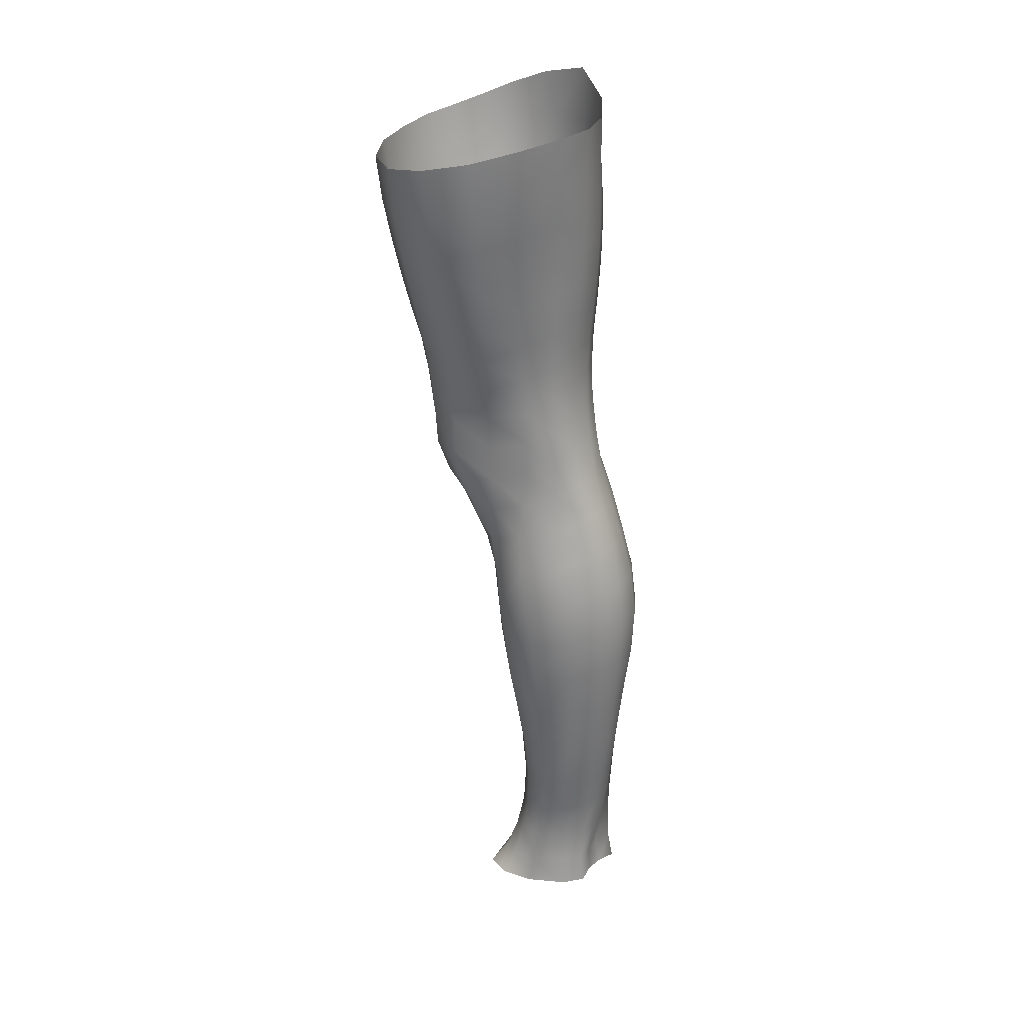
<metadata>
{"format":"obj","ext":"obj","renderer":"f3d","projection":"perspective","resolution":1024,"background":"white","views":[{"elev":24.5,"azim":84.2,"up":"+Y"}]}
</metadata>
<code>
o SMPLX-mesh-male.001
v 0.1753 -0.5794 -0.01952
v 0.174 -0.588 0.01687
v 0.142 -0.5709 -0.07583
v 0.1122 -0.5686 -0.08983
v 0.1605 -0.5947 0.04955
v 0.1353 -0.5987 0.07231
v 0.1038 -0.5962 0.08047
v 0.07888 -0.561 -0.09412
v 0.0426 -0.5447 -0.08414
v 0.04907 -0.585 -0.08542
v 0.08094 -0.5924 -0.09331
v 0.1591 -0.6072 -0.05336
v 0.1645 -0.5731 -0.05224
v 0.1386 -0.6028 -0.07579
v 0.1705 -0.6148 -0.02171
v 0.1709 -0.6236 0.01358
v 0.1324 -0.633 0.06912
v 0.1005 -0.6294 0.07634
v 0.02568 -0.5819 0.03701
v 0.04639 -0.5863 0.05585
v 0.04405 -0.6138 0.04941
v 0.02434 -0.607 0.02831
v 0.01627 -0.5518 -0.05902
v 0.004521 -0.5618 -0.0334
v 0.008652 -0.5893 -0.04218
v 0.02298 -0.5847 -0.06639
v 0.1207 -0.6947 0.05754
v 0.0891 -0.6919 0.06302
v 0.09537 -0.6613 0.07004
v 0.1271 -0.6649 0.06377
v 0.01377 -0.6305 -0.003183
v 0.02476 -0.6353 0.01852
v 0.02691 -0.6655 0.009414
v 0.01835 -0.6612 -0.01293
v 0.02278 -0.6921 -0.02008
v 0.02799 -0.6976 0.002722
v 0.02774 -0.7285 -0.005386
v 0.02508 -0.7223 -0.02732
v 0.1573 -0.6312 0.04578
v 0.1595 -0.6879 0.009212
v 0.1465 -0.6939 0.0377
v 0.1523 -0.6635 0.04199
v 0.1654 -0.657 0.01131
v 0.1119 -0.5988 -0.0895
v 0.01147 -0.602 0.00661
v 0.01157 -0.578 0.01602
v 0.02346 -0.6554 -0.05695
v 0.03806 -0.654 -0.07737
v 0.02978 -0.6206 -0.07312
v 0.01491 -0.6225 -0.05019
v 0.1345 -0.6632 -0.0747
v 0.1497 -0.6691 -0.05167
v 0.1544 -0.6391 -0.0522
v 0.1365 -0.6336 -0.07547
v 0.1584 -0.6782 -0.02163
v 0.1648 -0.6474 -0.02135
v 0.1471 -0.7475 0.004999
v 0.1314 -0.7526 0.02975
v 0.1397 -0.7239 0.03397
v 0.1539 -0.7182 0.007178
v 0.1476 -0.7377 -0.02453
v 0.1531 -0.7082 -0.02293
v 0.1466 -0.6984 -0.05199
v 0.1434 -0.7279 -0.05176
v 0.1299 -0.7205 -0.07147
v 0.1325 -0.6917 -0.07332
v 0.1122 -0.6876 -0.08851
v 0.1118 -0.7157 -0.08613
v 0.0894 -0.685 -0.09466
v 0.06602 -0.6836 -0.09047
v 0.07076 -0.7119 -0.08927
v 0.0916 -0.7131 -0.09237
v 0.03663 -0.7149 -0.06575
v 0.0512 -0.7127 -0.08055
v 0.0452 -0.6842 -0.07931
v 0.03084 -0.6861 -0.0615
v 0.05501 -0.8277 -0.08273
v 0.07049 -0.8249 -0.08786
v 0.06555 -0.796 -0.08471
v 0.04884 -0.7984 -0.079
v 0.08617 -0.8233 -0.09251
v 0.1026 -0.8237 -0.09148
v 0.09797 -0.7957 -0.08876
v 0.08181 -0.7951 -0.08889
v 0.1272 -0.8037 -0.06771
v 0.1132 -0.7982 -0.08194
v 0.118 -0.8261 -0.08461
v 0.1311 -0.8314 -0.07034
v 0.1433 -0.8384 -0.05231
v 0.142 -0.811 -0.05168
v 0.1396 -0.846 -0.03029
v 0.1422 -0.819 -0.03028
v 0.1292 -0.8273 -0.003186
v 0.1293 -0.8532 -0.003684
v 0.03295 -0.8433 -0.04128
v 0.03311 -0.8368 -0.05936
v 0.02742 -0.8081 -0.05234
v 0.02968 -0.8149 -0.03457
v 0.05276 -0.8265 0.003897
v 0.06746 -0.8301 0.0287
v 0.06722 -0.8566 0.01758
v 0.05493 -0.8535 -0.006744
v 0.1434 -0.7654 -0.02647
v 0.1398 -0.775 0.001819
v 0.1271 -0.7486 -0.06929
v 0.1409 -0.7563 -0.05131
v 0.04106 -0.7426 -0.07007
v 0.05643 -0.7402 -0.08178
v 0.02736 -0.758 -0.01484
v 0.02554 -0.7514 -0.03523
v 0.09947 -0.78 0.0411
v 0.1232 -0.7794 0.02628
v 0.1195 -0.8061 0.02448
v 0.09638 -0.8068 0.0387
v 0.1419 -0.7928 -0.02874
v 0.1404 -0.7836 -0.05152
v 0.1258 -0.7762 -0.06769
v 0.1115 -0.7708 -0.08191
v 0.09511 -0.7683 -0.08807
v 0.07856 -0.7674 -0.08721
v 0.06129 -0.7679 -0.08298
v 0.04484 -0.7702 -0.0743
v 0.02634 -0.7798 -0.04397
v 0.02885 -0.7866 -0.02556
v 0.09315 -0.8329 0.03679
v 0.1187 -0.8325 0.02428
v 0.1176 -0.857 0.01873
v 0.09152 -0.8574 0.0279
v 0.09166 -0.8788 0.0149
v 0.07144 -0.8773 0.004298
v 0.09114 -0.8521 -0.09729
v 0.1079 -0.8524 -0.09567
v 0.1231 -0.855 -0.08806
v 0.1442 -0.8653 -0.05468
v 0.139 -0.8735 -0.02868
v 0.1272 -0.8793 -0.005665
v 0.1132 -0.8786 0.01082
v 0.04872 -0.8943 -0.06821
v 0.04182 -0.8652 -0.06347
v 0.04022 -0.8704 -0.04707
v 0.04781 -0.8986 -0.05188
v 0.06528 -0.8877 -0.09341
v 0.07906 -0.8842 -0.1037
v 0.07584 -0.8542 -0.09288
v 0.06263 -0.8575 -0.084
v 0.09635 -0.8823 -0.1072
v 0.114 -0.8825 -0.1036
v 0.1304 -0.884 -0.09488
v 0.1366 -0.8591 -0.07458
v 0.1434 -0.8876 -0.07923
v 0.1469 -0.8943 -0.05561
v 0.1412 -0.9022 -0.02488
v 0.1241 -0.9383 -0.008288
v 0.1207 -0.9087 -0.004829
v 0.1452 -0.9318 -0.02578
v 0.09944 -1.037 -0.01955
v 0.1236 -1.036 -0.01905
v 0.1197 -1.071 -0.02576
v 0.09832 -1.073 -0.02605
v 0.05018 -0.9278 -0.05642
v 0.04889 -0.9254 -0.07458
v 0.06449 -0.9194 -0.1033
v 0.08082 -0.9161 -0.1131
v 0.1586 -0.9561 -0.05966
v 0.1538 -0.9244 -0.05595
v 0.1503 -0.9181 -0.08261
v 0.1548 -0.9507 -0.08718
v 0.04462 -1.028 -0.0671
v 0.04372 -1.026 -0.08701
v 0.04195 -0.9921 -0.08454
v 0.04254 -0.9939 -0.06322
v 0.06267 -0.9529 -0.1106
v 0.06145 -0.9873 -0.1156
v 0.07974 -0.9841 -0.1253
v 0.08019 -0.9495 -0.1208
v 0.1547 -1.027 -0.06578
v 0.159 -0.9905 -0.06313
v 0.1558 -0.9858 -0.09039
v 0.1521 -1.023 -0.09117
v 0.1489 -0.9628 -0.02986
v 0.1484 -0.9959 -0.0342
v 0.1267 -1.001 -0.01455
v 0.1255 -0.9685 -0.01006
v 0.1001 -1.003 -0.01421
v 0.09874 -0.9699 -0.01115
v 0.05913 -1.102 -0.0856
v 0.05195 -1.063 -0.08643
v 0.05145 -1.066 -0.06826
v 0.05848 -1.105 -0.06992
v 0.08223 -1.021 -0.1245
v 0.06366 -1.023 -0.1165
v 0.06954 -1.06 -0.112
v 0.08516 -1.059 -0.1193
v 0.1421 -1.106 -0.06834
v 0.1487 -1.065 -0.06733
v 0.146 -1.063 -0.09034
v 0.1389 -1.103 -0.08945
v 0.1163 -1.11 -0.03287
v 0.1403 -1.068 -0.04122
v 0.1348 -1.108 -0.04645
v 0.1118 -1.148 -0.03654
v 0.09495 -1.149 -0.03617
v 0.09671 -1.111 -0.03262
v 0.06441 -1.142 -0.07055
v 0.0632 -1.139 -0.08505
v 0.08481 -1.135 -0.1116
v 0.08611 -1.097 -0.1145
v 0.0726 -1.099 -0.1072
v 0.07293 -1.136 -0.1044
v 0.1182 -1.1 -0.1126
v 0.1021 -1.098 -0.1164
v 0.09983 -1.135 -0.1133
v 0.1146 -1.137 -0.109
v 0.1317 -1.14 -0.08767
v 0.1306 -1.101 -0.1037
v 0.1245 -1.139 -0.1002
v 0.1351 -1.142 -0.06818
v 0.1288 -1.145 -0.04805
v 0.04299 -0.643 0.0419
v 0.04123 -0.6748 0.03361
v 0.03672 -0.7369 0.01784
v 0.03934 -0.7067 0.02627
v 0.03666 -0.766 0.00705
v 0.03804 -0.7944 -0.005034
v 0.04004 -0.8219 -0.01719
v 0.04215 -0.849 -0.02541
v 0.04772 -0.8754 -0.03046
v 0.05516 -0.9031 -0.03353
v 0.05743 -0.962 -0.04226
v 0.04584 -0.9601 -0.0594
v 0.05964 -0.931 -0.03912
v 0.05631 -1.031 -0.04647
v 0.05502 -0.9956 -0.04406
v 0.06069 -1.069 -0.05018
v 0.06671 -1.109 -0.05468
v 0.07195 -1.145 -0.05618
v 0.133 -0.8006 -0.001397
v 0.1114 -0.7434 -0.08326
v 0.09354 -0.7408 -0.08938
v 0.07492 -0.7396 -0.08763
v 0.05125 -0.7731 0.02906
v 0.07266 -0.7777 0.04229
v 0.06921 -0.8044 0.03573
v 0.04803 -0.8016 0.01966
v 0.09631 -0.9423 -0.008782
v 0.07718 -0.9665 -0.02686
v 0.07582 -0.9371 -0.02181
v 0.09582 -0.9178 -0.00255
v 0.1206 -0.9131 -0.1121
v 0.1379 -0.9144 -0.1015
v 0.1242 -0.9457 -0.1202
v 0.1005 -0.9136 -0.1158
v 0.1023 -0.9469 -0.1242
v 0.05748 -0.7161 0.04608
v 0.08282 -0.7214 0.05555
v 0.0778 -0.7498 0.04756
v 0.05351 -0.7446 0.03717
v 0.004256 -0.5716 -0.006945
v 0.06953 -0.6224 0.06784
v 0.07301 -0.5912 0.07338
v 0.06598 -0.6538 0.06058
v 0.06204 -0.6853 0.05372
v 0.06055 -0.8778 -0.01418
v 0.07179 -0.9068 -0.01447
v 0.07768 -0.9996 -0.03021
v 0.07833 -1.035 -0.03373
v 0.07951 -1.072 -0.03829
v 0.08084 -1.111 -0.04252
v 0.08198 -1.148 -0.04395
v 0.006085 -0.596 -0.01697
v 0.01082 -0.6263 -0.02603
v 0.01755 -0.6578 -0.03463
v 0.06085 -0.6541 -0.09111
v 0.08686 -0.6561 -0.09585
v 0.08397 -0.6255 -0.09524
v 0.05482 -0.6217 -0.08941
v 0.1124 -0.6592 -0.08995
v 0.1123 -0.6297 -0.0902
v 0.1058 -0.752 0.0447
v 0.1023 -0.9821 -0.1285
v 0.123 -1.02 -0.1223
v 0.1246 -0.9812 -0.1243
v 0.1029 -1.02 -0.1268
v 0.1433 -0.9825 -0.1109
v 0.1422 -0.947 -0.1077
v 0.1448 -1.031 -0.03712
v 0.1032 -1.059 -0.1214
v 0.1209 -1.06 -0.117
v 0.1364 -1.061 -0.1064
v 0.1408 -1.021 -0.1096
v 0.02323 -0.6886 -0.04124
v 0.02738 -0.7181 -0.04757
v 0.0303 -0.7464 -0.05403
v 0.03252 -0.7743 -0.06074
v 0.03509 -0.8026 -0.06796
v 0.04132 -0.8311 -0.07373
v 0.05051 -0.8607 -0.07565
v 0.05486 -0.8908 -0.08172
v 0.04485 -0.9581 -0.08
v 0.05081 -0.9557 -0.09663
v 0.05365 -0.9224 -0.09005
v 0.04883 -0.9901 -0.1016
v 0.05093 -1.025 -0.1033
v 0.0585 -1.061 -0.1007
v 0.06677 -1.138 -0.09572
v 0.06447 -1.1 -0.09753
v 0.1134 -0.7238 0.05104
v 0.06863 -1.175 -0.06802
v 0.06673 -1.205 -0.06301
v 0.06873 -1.203 -0.07824
v 0.06682 -1.173 -0.08274
v 0.0829 -1.169 -0.1098
v 0.07229 -1.17 -0.1023
v 0.09685 -1.168 -0.1115
v 0.09359 -1.2 -0.1109
v 0.1043 -1.2 -0.1026
v 0.1098 -1.17 -0.1061
v 0.1189 -1.171 -0.0971
v 0.1214 -1.203 -0.0657
v 0.1276 -1.174 -0.06677
v 0.1255 -1.172 -0.08588
v 0.121 -1.202 -0.08423
v 0.1221 -1.178 -0.04671
v 0.117 -1.206 -0.04544
v 0.1069 -1.181 -0.03619
v 0.07312 -1.178 -0.05265
v 0.06959 -1.207 -0.04595
v 0.08089 -1.2 -0.1103
v 0.07222 -1.201 -0.1004
v 0.06776 -1.172 -0.09307
v 0.07047 -1.202 -0.08913
v 0.06428 -1.234 -0.07357
v 0.05597 -1.234 -0.05661
v 0.07868 -1.23 -0.1109
v 0.07406 -1.232 -0.0971
v 0.09817 -1.231 -0.09918
v 0.09045 -1.23 -0.1126
v 0.1213 -1.231 -0.08308
v 0.114 -1.201 -0.09431
v 0.111 -1.231 -0.09181
v 0.1222 -1.231 -0.06463
v 0.1162 -1.232 -0.04053
v 0.06349 -1.234 -0.03798
v 0.07008 -1.233 -0.08549
v 0.08107 -1.181 -0.04068
v 0.07868 -1.208 -0.03423
v 0.09237 -1.182 -0.03476
v 0.1038 -1.208 -0.03269
v 0.09067 -1.209 -0.02924
v 0.07609 -1.234 -0.02483
v 0.1025 -1.234 -0.02621
v 0.08865 -1.233 -0.02019
v 0.123 -1.253 -0.08524
v 0.1252 -1.254 -0.06702
v 0.1075 -1.253 -0.0933
v 0.09004 -1.252 -0.1165
v 0.09708 -1.253 -0.1036
v 0.07403 -1.253 -0.01289
v 0.06356 -1.256 -0.03182
v 0.08873 -1.251 -0.006443
v 0.1055 -1.252 -0.01481
v 0.0556 -1.258 -0.05275
v 0.06129 -1.256 -0.07074
v 0.0673 -1.256 -0.08293
v 0.07716 -1.253 -0.1108
v 0.07368 -1.255 -0.09448
v 0.1164 -1.255 -0.03698
v 0.094 -0.8969 0.003692
v 0.08033 -0.8928 -0.002968
v 0.1095 -0.8956 0.005359
f 8 10 9
f 17 7 18
f 27 29 28
f 31 33 32
f 35 37 36
f 6 39 5
f 40 42 41
f 51 53 52
f 22 46 45
f 55 43 40
f 62 64 63
f 73 75 74
f 69 71 70
f 77 79 78
f 95 97 96
f 85 87 86
f 89 92 91
f 64 105 65
f 116 85 117
f 82 131 81
f 134 150 149
f 119 84 120
f 180 182 181
f 194 196 195
f 218 198 201
f 142 144 143
f 210 212 211
f 37 223 221
f 183 184 182
f 189 205 204
f 111 113 112
f 168 170 169
f 133 147 132
f 124 225 224
f 156 158 157
f 220 32 33
f 214 215 197
f 221 36 37
f 109 38 110
f 91 134 89
f 225 95 226
f 13 15 12
f 80 121 79
f 99 101 100
f 143 162 142
f 229 160 230
f 189 234 188
f 145 78 144
f 190 192 191
f 226 140 227
f 165 180 164
f 232 171 168
f 241 243 242
f 251 252 249
f 93 113 126
f 105 118 238
f 254 256 255
f 124 110 123
f 9 26 23
f 221 241 257
f 102 227 263
f 264 231 247
f 24 270 258
f 273 275 274
f 274 278 277
f 70 74 75
f 111 256 242
f 244 100 243
f 61 106 64
f 107 74 108
f 72 240 71
f 79 120 84
f 185 265 184
f 211 288 210
f 268 202 203
f 195 200 194
f 104 115 103
f 292 110 38
f 294 107 122
f 294 97 123
f 297 96 296
f 191 304 303
f 57 59 58
f 280 175 253
f 81 144 78
f 88 90 89
f 203 267 268
f 197 217 214
f 235 204 236
f 94 135 91
f 281 289 288
f 116 103 115
f 239 68 238
f 50 272 271
f 299 301 300
f 206 211 212
f 145 298 297
f 66 68 67
f 1 16 15
f 149 89 134
f 286 177 181
f 80 296 295
f 76 292 291
f 240 121 108
f 251 284 282
f 106 117 105
f 227 141 228
f 30 18 29
f 54 12 53
f 31 270 271
f 276 11 275
f 222 262 220
f 53 15 56
f 56 16 43
f 275 44 278
f 55 63 52
f 104 58 112
f 274 70 273
f 259 219 261
f 219 22 32
f 182 286 181
f 282 253 251
f 179 284 178
f 164 181 177
f 173 303 302
f 161 230 160
f 162 175 172
f 166 151 165
f 183 155 153
f 185 153 245
f 248 247 245
f 252 147 249
f 262 255 28
f 193 283 287
f 34 36 33
f 161 298 301
f 232 188 234
f 23 25 24
f 308 310 309
f 312 209 206
f 314 316 315
f 329 330 313
f 323 319 320
f 323 201 325
f 332 309 310
f 336 315 316
f 310 344 332
f 176 199 195
f 281 280 282
f 197 289 196
f 146 163 143
f 235 267 234
f 165 152 155
f 267 156 266
f 341 322 319
f 193 208 192
f 43 39 42
f 247 229 246
f 327 345 326
f 202 345 347
f 347 348 325
f 311 204 205
f 214 320 321
f 308 236 204
f 218 320 217
f 314 206 212
f 346 343 350
f 213 318 317
f 353 340 338
f 352 358 360
f 184 157 182
f 184 266 156
f 324 325 348
f 83 118 86
f 138 140 139
f 87 132 82
f 115 90 116
f 132 146 131
f 206 208 207
f 135 151 134
f 172 174 173
f 186 188 187
f 138 160 141
f 153 152 154
f 176 178 177
f 224 99 244
f 266 234 267
f 233 230 171
f 102 225 226
f 92 237 93
f 362 343 333
f 363 333 332
f 356 334 337
f 342 354 341
f 351 367 342
f 129 369 368
f 102 130 101
f 313 328 329
f 260 18 7
f 28 261 262
f 248 370 368
f 369 248 368
f 279 255 256
f 351 349 352
f 307 28 255
f 257 242 256
f 265 232 266
f 273 75 48
f 174 191 173
f 27 59 41
f 32 45 31
f 112 237 104
f 17 42 39
f 126 94 93
f 114 126 113
f 30 41 42
f 137 128 129
f 60 41 59
f 88 133 87
f 285 178 284
f 45 258 270
f 138 297 298
f 208 305 306
f 215 213 210
f 162 300 301
f 119 238 118
f 263 369 130
f 172 302 300
f 34 271 272
f 290 196 289
f 170 300 302
f 280 190 174
f 54 277 278
f 187 303 304
f 29 259 261
f 96 295 296
f 35 272 291
f 340 316 339
f 339 317 318
f 123 293 294
f 370 136 137
f 72 67 68
f 305 313 330
f 207 287 211
f 16 5 39
f 331 311 330
f 331 335 344
f 215 288 289
f 14 278 44
f 160 228 141
f 355 336 340
f 259 20 21
f 47 49 48
f 125 127 126
f 248 153 154
f 142 301 298
f 290 282 284
f 123 98 124
f 245 246 185
f 25 271 270
f 242 114 111
f 131 143 144
f 81 83 82
f 129 101 130
f 128 100 101
f 93 91 92
f 198 199 158
f 194 218 217
f 122 295 294
f 65 238 68
f 261 220 262
f 136 152 135
f 201 203 202
f 244 223 224
f 268 236 269
f 58 307 279
f 57 103 61
f 186 305 205
f 61 60 57
f 11 4 44
f 164 166 165
f 150 250 148
f 250 167 285
f 179 195 196
f 246 233 265
f 287 281 288
f 159 198 158
f 192 306 304
f 48 76 47
f 50 26 49
f 109 224 223
f 51 67 277
f 52 66 51
f 349 350 352
f 361 352 360
f 171 299 170
f 188 169 187
f 319 321 320
f 312 315 328
f 334 329 328
f 324 341 319
f 40 62 55
f 47 291 272
f 348 342 324
f 167 177 178
f 317 212 213
f 337 357 356
f 205 330 311
f 338 339 322
f 326 269 236
f 350 359 358
f 49 10 276
f 326 309 327
f 333 327 309
f 337 328 315
f 220 36 222
f 325 202 347
f 322 318 321
f 347 346 349
f 129 370 137
f 52 56 55
f 253 163 252
f 344 366 364
f 186 304 306
f 38 291 292
f 285 249 250
f 169 302 303
f 199 157 158
f 82 86 87
f 338 354 353
f 48 276 273
f 297 77 145
f 73 293 292
f 125 243 100
f 14 4 3
f 222 257 254
f 263 228 264
f 149 148 133
f 69 277 67
f 86 117 85
f 112 279 111
f 216 321 318
f 148 249 147
f 332 364 363
f 365 335 334
f 71 108 74
f 95 139 140
f 120 239 119
f 84 78 79
f 136 127 137
f 65 63 64
f 108 122 107
f 12 3 13
f 19 21 20
f 8 11 10
f 17 6 7
f 27 30 29
f 31 34 33
f 35 38 37
f 6 17 39
f 40 43 42
f 51 54 53
f 22 19 46
f 55 56 43
f 62 61 64
f 73 76 75
f 69 72 71
f 77 80 79
f 95 98 97
f 85 88 87
f 89 90 92
f 64 106 105
f 116 90 85
f 82 132 131
f 134 151 150
f 119 83 84
f 180 183 182
f 194 197 196
f 218 200 198
f 142 145 144
f 210 213 212
f 37 109 223
f 183 185 184
f 189 186 205
f 111 114 113
f 168 171 170
f 133 148 147
f 124 98 225
f 156 159 158
f 220 219 32
f 214 216 215
f 221 222 36
f 109 37 38
f 91 135 134
f 225 98 95
f 13 1 15
f 80 122 121
f 99 102 101
f 143 163 162
f 229 231 160
f 189 235 234
f 145 77 78
f 190 193 192
f 226 95 140
f 165 155 180
f 232 233 171
f 241 244 243
f 251 253 252
f 93 237 113
f 105 117 118
f 254 257 256
f 124 109 110
f 9 10 26
f 221 223 241
f 102 226 227
f 264 228 231
f 24 25 270
f 273 276 275
f 274 275 278
f 70 71 74
f 111 279 256
f 244 99 100
f 61 103 106
f 107 73 74
f 72 239 240
f 79 121 120
f 185 246 265
f 211 287 288
f 268 269 202
f 195 199 200
f 104 237 115
f 292 293 110
f 294 293 107
f 294 295 97
f 297 139 96
f 191 192 304
f 57 60 59
f 280 174 175
f 81 131 144
f 88 85 90
f 203 159 267
f 197 194 217
f 235 189 204
f 94 136 135
f 281 290 289
f 116 106 103
f 239 72 68
f 50 47 272
f 299 161 301
f 206 207 211
f 145 142 298
f 66 65 68
f 1 2 16
f 149 88 89
f 286 176 177
f 80 77 296
f 76 73 292
f 240 120 121
f 251 285 284
f 106 116 117
f 227 140 141
f 30 17 18
f 54 14 12
f 31 45 270
f 276 10 11
f 222 254 262
f 53 12 15
f 56 15 16
f 275 11 44
f 55 62 63
f 104 57 58
f 274 69 70
f 259 21 219
f 219 21 22
f 182 157 286
f 282 280 253
f 179 290 284
f 164 180 181
f 173 191 303
f 161 299 230
f 162 163 175
f 166 150 151
f 183 180 155
f 185 183 153
f 248 264 247
f 252 146 147
f 262 254 255
f 193 190 283
f 34 35 36
f 161 138 298
f 232 168 188
f 23 26 25
f 308 311 310
f 312 313 209
f 314 317 316
f 329 331 330
f 323 324 319
f 323 218 201
f 332 333 309
f 336 337 315
f 310 331 344
f 176 286 199
f 281 283 280
f 197 215 289
f 146 252 163
f 235 268 267
f 165 151 152
f 267 159 156
f 341 338 322
f 193 207 208
f 43 16 39
f 247 231 229
f 327 346 345
f 202 269 345
f 347 349 348
f 311 308 204
f 214 217 320
f 308 326 236
f 218 323 320
f 314 312 206
f 346 327 343
f 213 216 318
f 353 355 340
f 352 350 358
f 184 156 157
f 184 265 266
f 324 323 325
f 83 119 118
f 138 141 140
f 87 133 132
f 115 92 90
f 132 147 146
f 206 209 208
f 135 152 151
f 172 175 174
f 186 189 188
f 138 161 160
f 153 155 152
f 176 179 178
f 224 225 99
f 266 232 234
f 233 229 230
f 102 99 225
f 92 115 237
f 362 359 343
f 363 362 333
f 356 365 334
f 342 367 354
f 351 361 367
f 129 130 369
f 102 263 130
f 313 312 328
f 260 259 18
f 28 29 261
f 248 154 370
f 369 264 248
f 279 307 255
f 351 348 349
f 307 27 28
f 257 241 242
f 265 233 232
f 273 70 75
f 174 190 191
f 27 307 59
f 32 22 45
f 112 113 237
f 17 30 42
f 126 127 94
f 114 125 126
f 30 27 41
f 137 127 128
f 60 40 41
f 88 149 133
f 285 167 178
f 45 46 258
f 138 139 297
f 208 209 305
f 215 216 213
f 162 172 300
f 119 239 238
f 263 264 369
f 172 173 302
f 34 31 271
f 290 179 196
f 170 299 300
f 280 283 190
f 54 51 277
f 187 169 303
f 29 18 259
f 96 97 295
f 35 34 272
f 340 336 316
f 339 316 317
f 123 110 293
f 370 154 136
f 72 69 67
f 305 209 313
f 207 193 287
f 16 2 5
f 331 310 311
f 331 329 335
f 215 210 288
f 14 54 278
f 160 231 228
f 355 357 336
f 259 260 20
f 47 50 49
f 125 128 127
f 248 245 153
f 142 162 301
f 290 281 282
f 123 97 98
f 245 247 246
f 25 50 271
f 242 243 114
f 131 146 143
f 81 84 83
f 129 128 101
f 128 125 100
f 93 94 91
f 198 200 199
f 194 200 218
f 122 80 295
f 65 105 238
f 261 219 220
f 136 154 152
f 201 198 203
f 244 241 223
f 268 235 236
f 58 59 307
f 57 104 103
f 186 306 305
f 61 62 60
f 11 8 4
f 164 167 166
f 150 166 250
f 250 166 167
f 179 176 195
f 246 229 233
f 287 283 281
f 159 203 198
f 192 208 306
f 48 75 76
f 50 25 26
f 109 124 224
f 51 66 67
f 52 63 66
f 349 346 350
f 361 351 352
f 171 230 299
f 188 168 169
f 319 322 321
f 312 314 315
f 334 335 329
f 324 342 341
f 40 60 62
f 47 76 291
f 348 351 342
f 167 164 177
f 317 314 212
f 337 336 357
f 205 305 330
f 338 340 339
f 326 345 269
f 350 343 359
f 49 26 10
f 326 308 309
f 333 343 327
f 337 334 328
f 220 33 36
f 325 201 202
f 322 339 318
f 347 345 346
f 129 368 370
f 52 53 56
f 253 175 163
f 344 335 366
f 186 187 304
f 38 35 291
f 285 251 249
f 169 170 302
f 199 286 157
f 82 83 86
f 338 341 354
f 48 49 276
f 297 296 77
f 73 107 293
f 125 114 243
f 14 44 4
f 222 221 257
f 263 227 228
f 149 150 148
f 69 274 277
f 86 118 117
f 112 58 279
f 216 214 321
f 148 250 249
f 332 344 364
f 365 366 335
f 71 240 108
f 95 96 139
f 120 240 239
f 84 81 78
f 136 94 127
f 65 66 63
f 108 121 122
f 12 14 3
f 19 22 21

</code>
